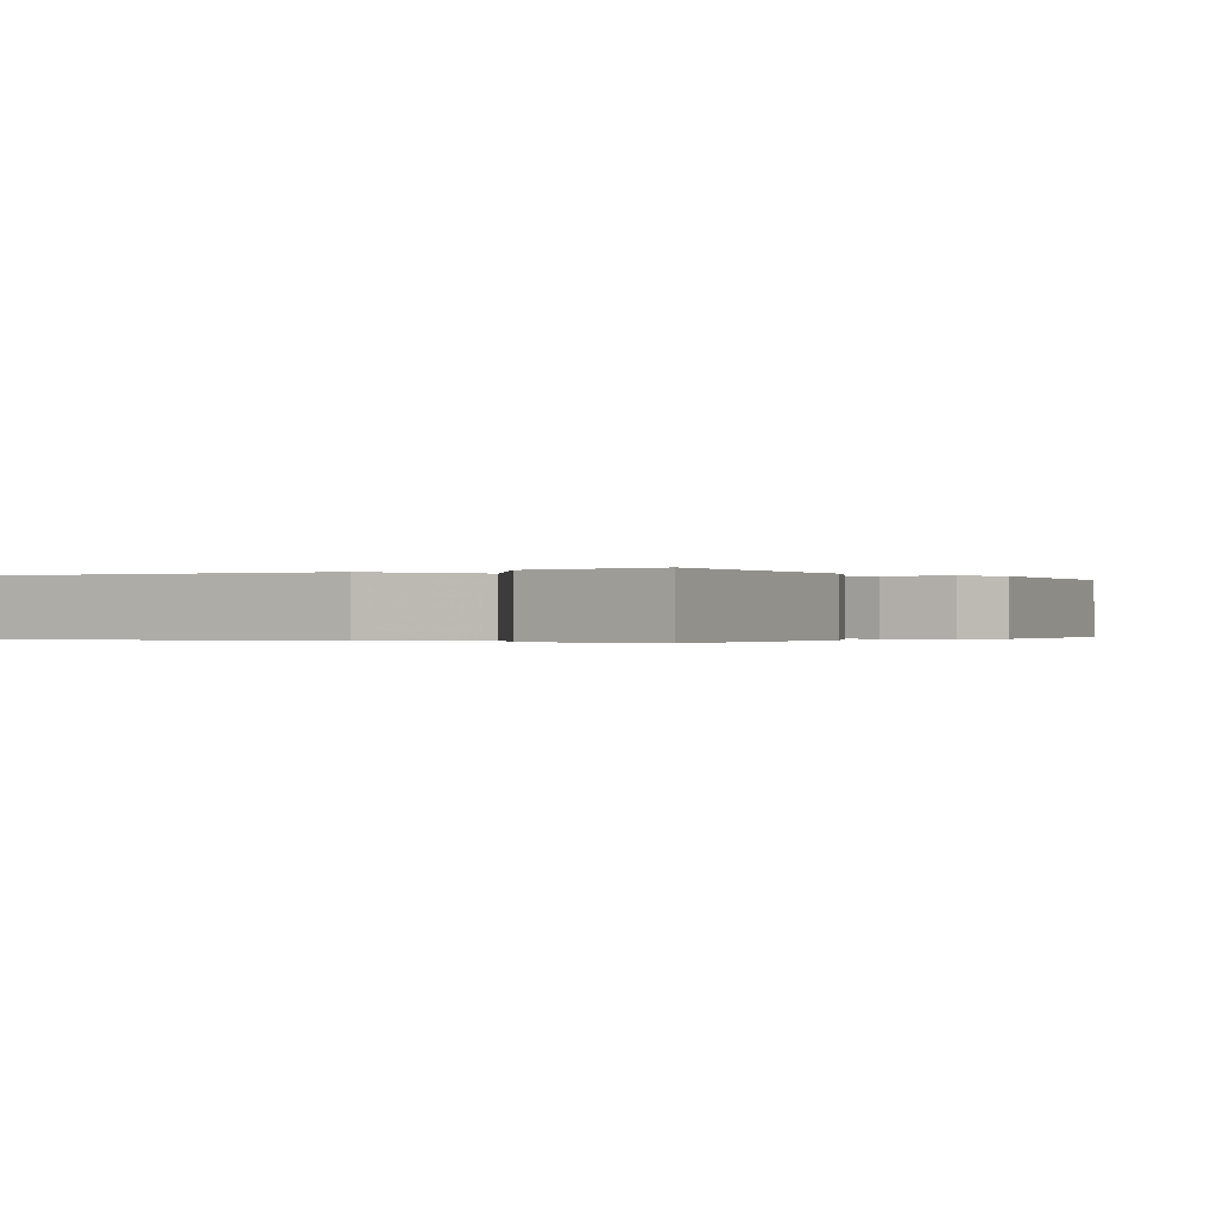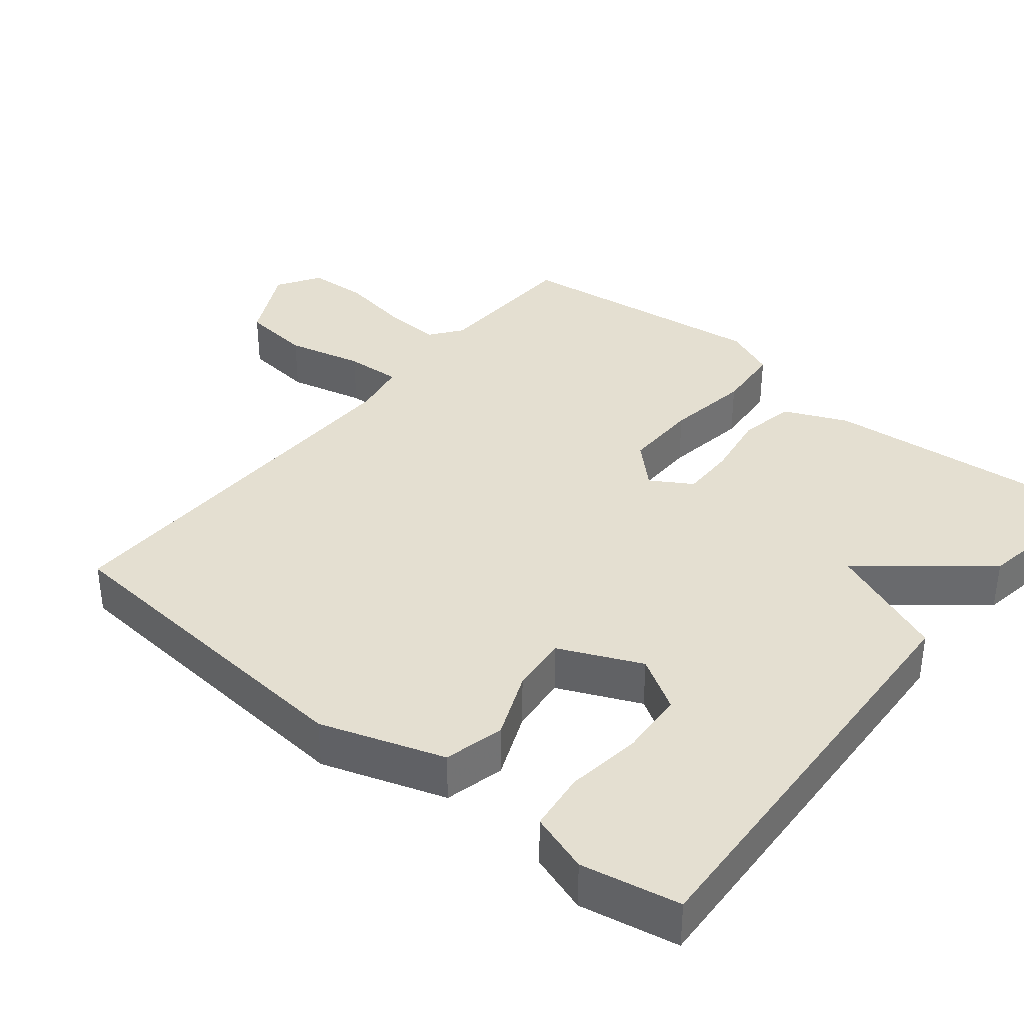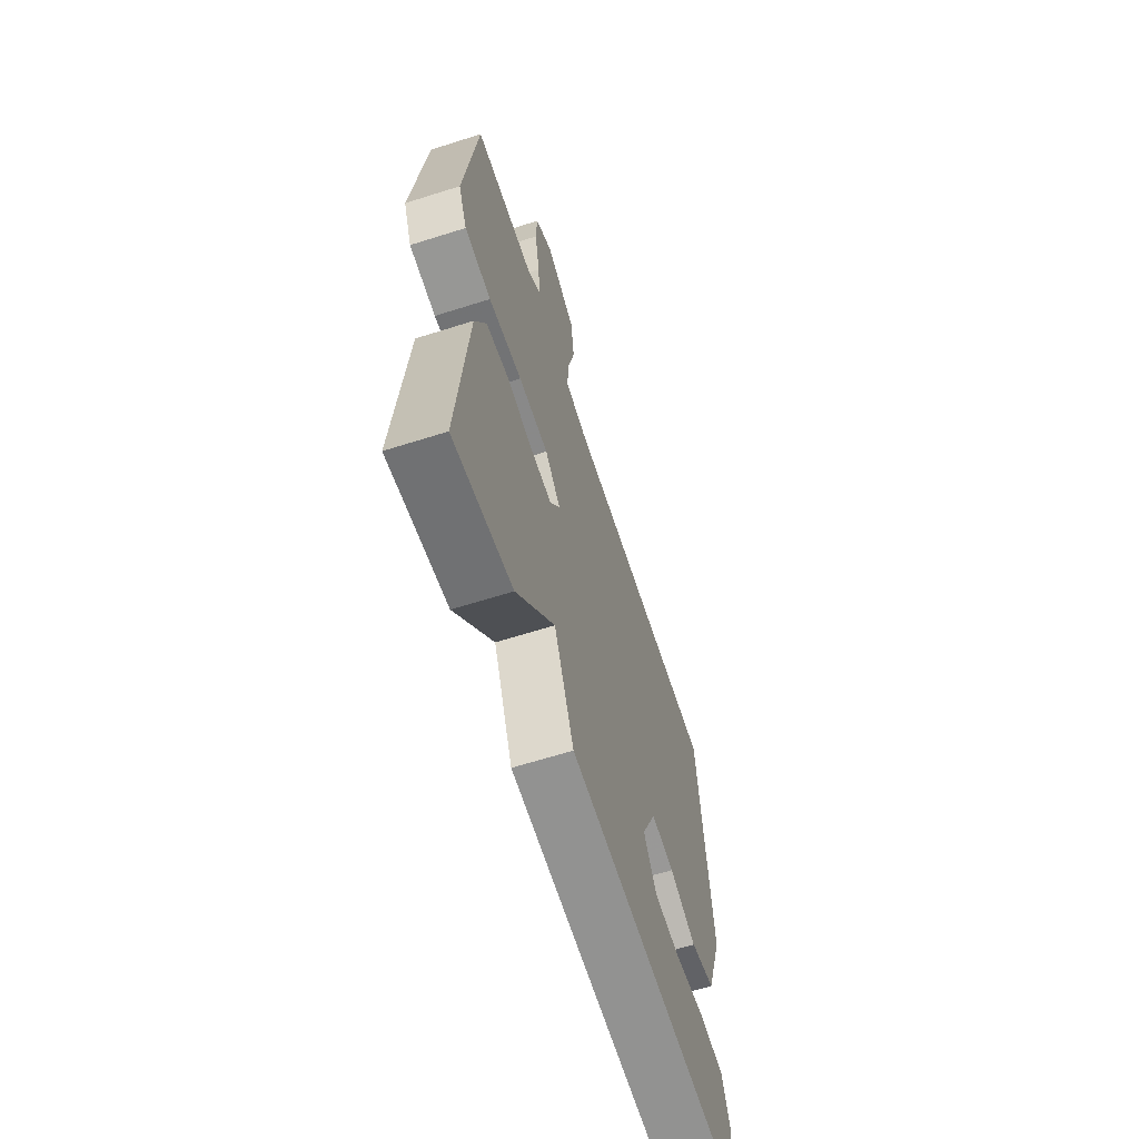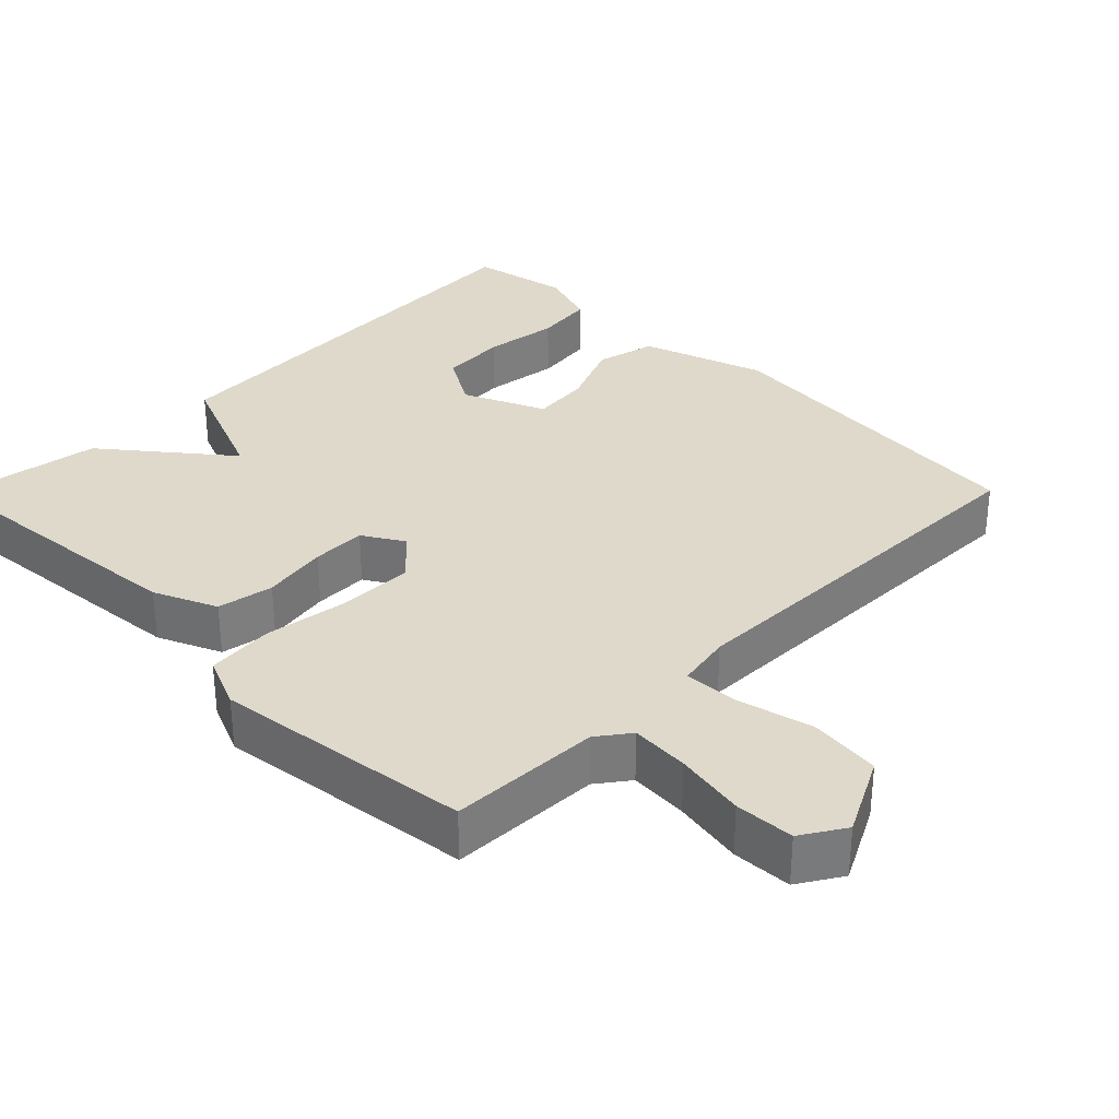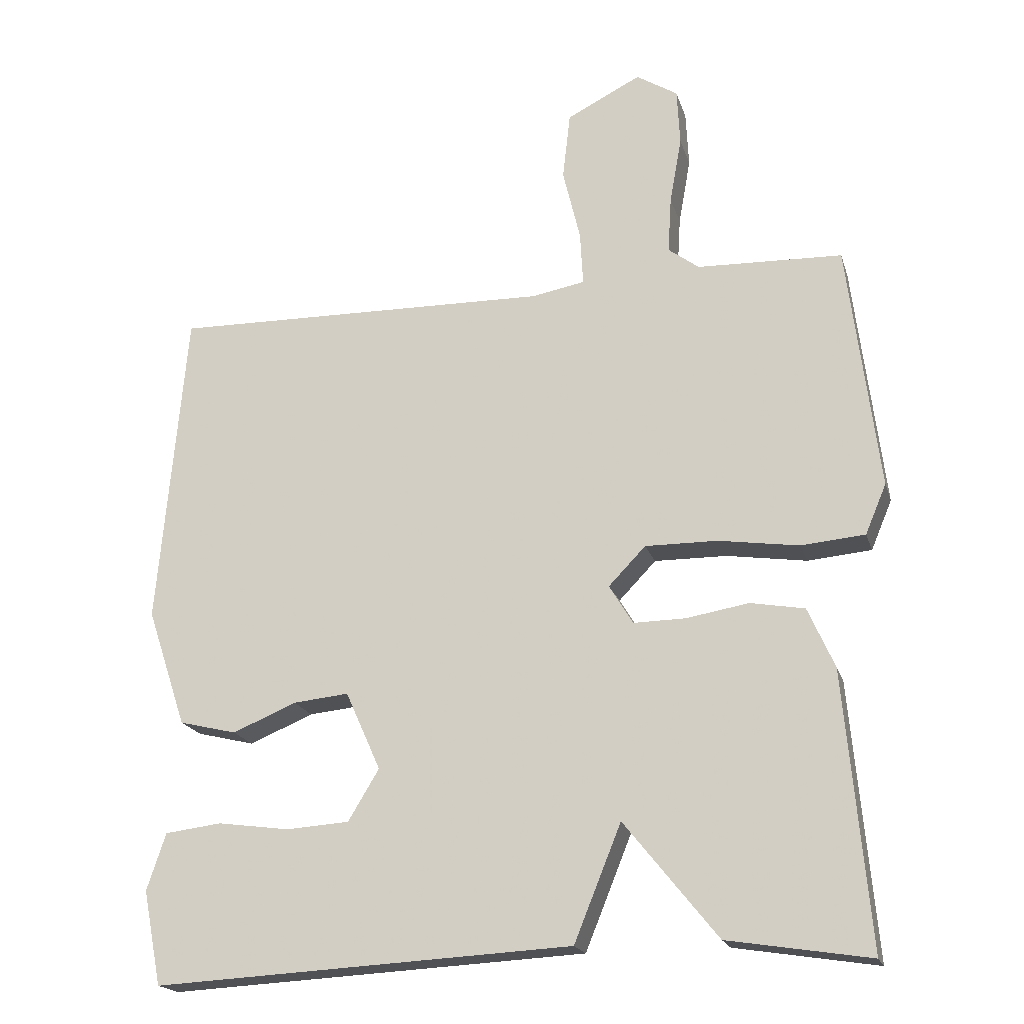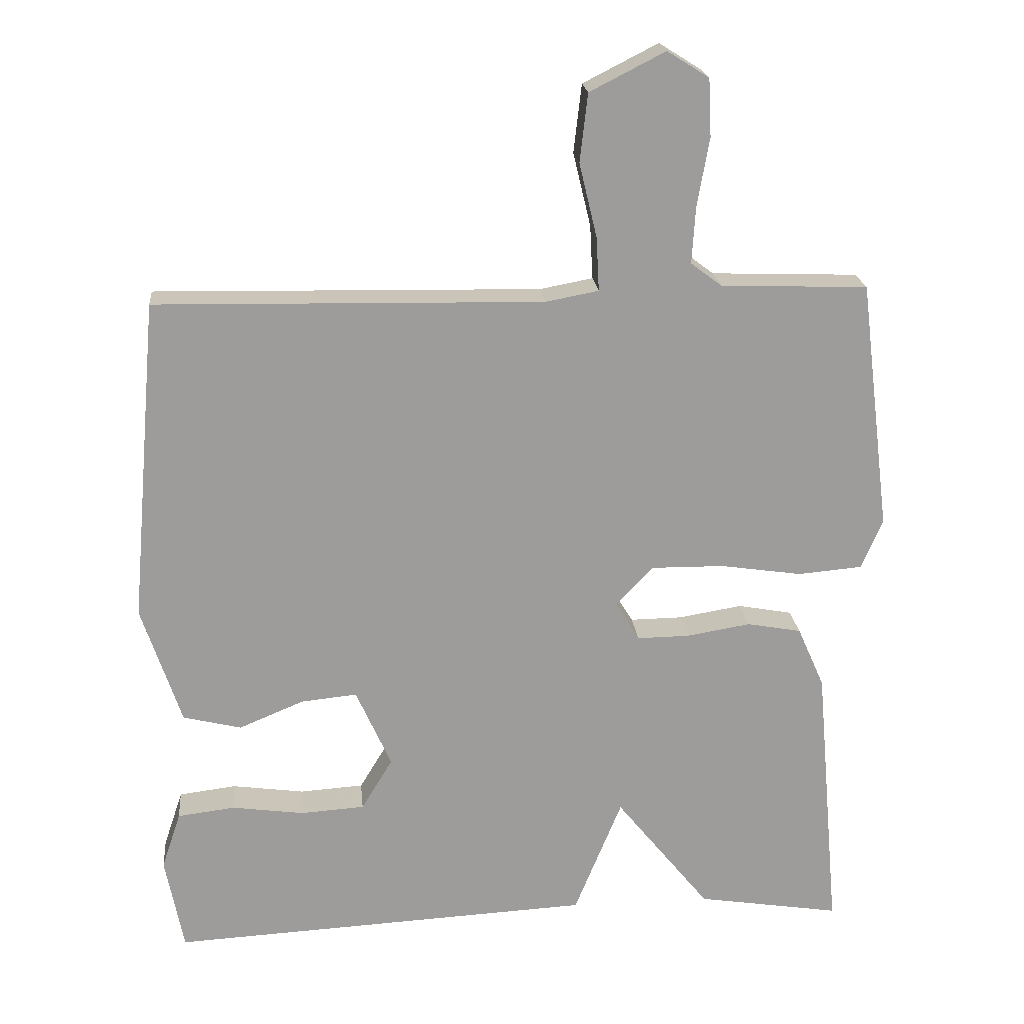
<metadata>
{"format":"obj","ext":"obj","renderer":"f3d","projection":"perspective","resolution":1024,"background":"white","views":[{"elev":-0.2,"azim":-147.5,"up":"+Y"},{"elev":36.8,"azim":129.2,"up":"+Y"},{"elev":-63.5,"azim":-72.2,"up":"+Z"},{"elev":32.3,"azim":-45.2,"up":"+Y"},{"elev":-19.3,"azim":-165.0,"up":"+Z"},{"elev":20.3,"azim":174.6,"up":"+Z"}]}
</metadata>
<code>
v 0.5 0.07 0.5
v 0.54 0.07 0.044
v 0.484 0.07 -0.124
v 0.402 0.07 -0.144
v 0.311 0.07 -0.106
v 0.232 0.07 -0.098
v 0.182 0.07 -0.21
v 0.226 0.07 -0.283
v 0.316 0.07 -0.289
v 0.418 0.07 -0.275
v 0.499 0.07 -0.285
v 0.526 0.07 -0.366
v 0.5 0.07 -0.5
v -0.097 0.07 -0.468
v -0.164 0.07 -0.303
v -0.297 0.07 -0.468
v -0.5 0.07 -0.5
v -0.465 0.07 -0.109
v -0.427 0.07 -0.023
v -0.35 0.07 -0.009
v -0.26 0.07 -0.024
v -0.186 0.07 -0.025
v -0.152 0.07 0.031
v -0.205 0.07 0.086
v -0.308 0.07 0.085
v -0.423 0.07 0.068
v -0.514 0.07 0.076
v -0.544 0.07 0.147
v -0.5 0.07 0.5
v -0.293 0.07 0.507
v -0.249 0.07 0.54
v -0.254 0.07 0.62
v -0.271 0.07 0.716
v -0.267 0.07 0.797
v -0.208 0.07 0.834
v -0.102 0.07 0.78
v -0.091 0.07 0.684
v -0.116 0.07 0.58
v -0.12 0.07 0.504
v -0.045 0.07 0.49
v 0.5 0 0.5
v 0.54 0 0.044
v 0.484 0 -0.124
v 0.402 0 -0.144
v 0.311 0 -0.106
v 0.232 0 -0.098
v 0.182 0 -0.21
v 0.226 0 -0.283
v 0.316 0 -0.289
v 0.418 0 -0.275
v 0.499 0 -0.285
v 0.526 0 -0.366
v 0.5 0 -0.5
v -0.097 0 -0.468
v -0.164 0 -0.303
v -0.297 0 -0.468
v -0.5 0 -0.5
v -0.465 0 -0.109
v -0.427 0 -0.023
v -0.35 0 -0.009
v -0.26 0 -0.024
v -0.186 0 -0.025
v -0.152 0 0.031
v -0.205 0 0.086
v -0.308 0 0.085
v -0.423 0 0.068
v -0.514 0 0.076
v -0.544 0 0.147
v -0.5 0 0.5
v -0.293 0 0.507
v -0.249 0 0.54
v -0.254 0 0.62
v -0.271 0 0.716
v -0.267 0 0.797
v -0.208 0 0.834
v -0.102 0 0.78
v -0.091 0 0.684
v -0.116 0 0.58
v -0.12 0 0.504
v -0.045 0 0.49
f 36 37 38
f 35 36 38
f 34 35 38
f 33 34 38
f 32 33 38
f 31 32 38 39
f 30 31 39
f 30 39 40
f 29 30 40
f 28 29 40
f 27 28 40
f 26 27 40
f 25 26 40
f 19 20 21
f 18 19 21
f 17 18 21
f 16 17 21
f 15 16 21
f 15 21 22
f 14 15 22 23
f 12 13 14
f 11 12 14
f 10 11 14
f 9 10 14
f 8 9 14
f 7 8 14 23
f 3 4 5
f 2 3 5
f 1 2 5
f 40 1 5
f 40 5 6
f 24 25 40
f 23 24 40
f 7 23 40
f 6 7 40
f 78 77 76
f 78 76 75
f 78 75 74
f 78 74 73
f 78 73 72
f 79 78 72 71
f 79 71 70
f 80 79 70
f 80 70 69
f 80 69 68
f 80 68 67
f 80 67 66
f 80 66 65
f 61 60 59
f 61 59 58
f 61 58 57
f 61 57 56
f 61 56 55
f 62 61 55
f 63 62 55 54
f 54 53 52
f 54 52 51
f 54 51 50
f 54 50 49
f 54 49 48
f 63 54 48 47
f 45 44 43
f 45 43 42
f 45 42 41
f 45 41 80
f 46 45 80
f 80 65 64
f 80 64 63
f 80 63 47
f 80 47 46
f 1 41 42 2
f 2 42 43 3
f 3 43 44 4
f 4 44 45 5
f 5 45 46 6
f 6 46 47 7
f 7 47 48 8
f 8 48 49 9
f 9 49 50 10
f 10 50 51 11
f 11 51 52 12
f 12 52 53 13
f 13 53 54 14
f 14 54 55 15
f 15 55 56 16
f 16 56 57 17
f 17 57 58 18
f 18 58 59 19
f 19 59 60 20
f 20 60 61 21
f 21 61 62 22
f 22 62 63 23
f 23 63 64 24
f 24 64 65 25
f 25 65 66 26
f 26 66 67 27
f 27 67 68 28
f 28 68 69 29
f 29 69 70 30
f 30 70 71 31
f 31 71 72 32
f 32 72 73 33
f 33 73 74 34
f 34 74 75 35
f 35 75 76 36
f 36 76 77 37
f 37 77 78 38
f 38 78 79 39
f 39 79 80 40
f 40 80 41 1

</code>
